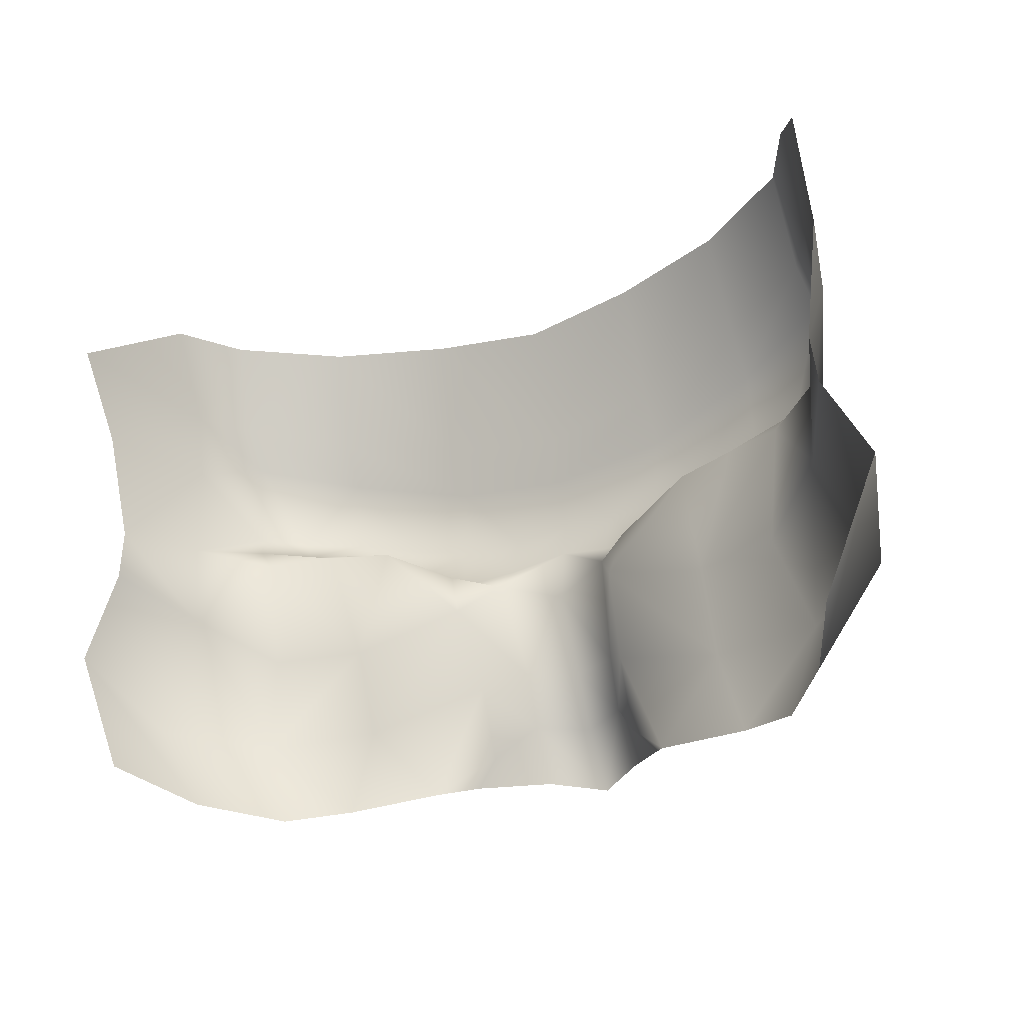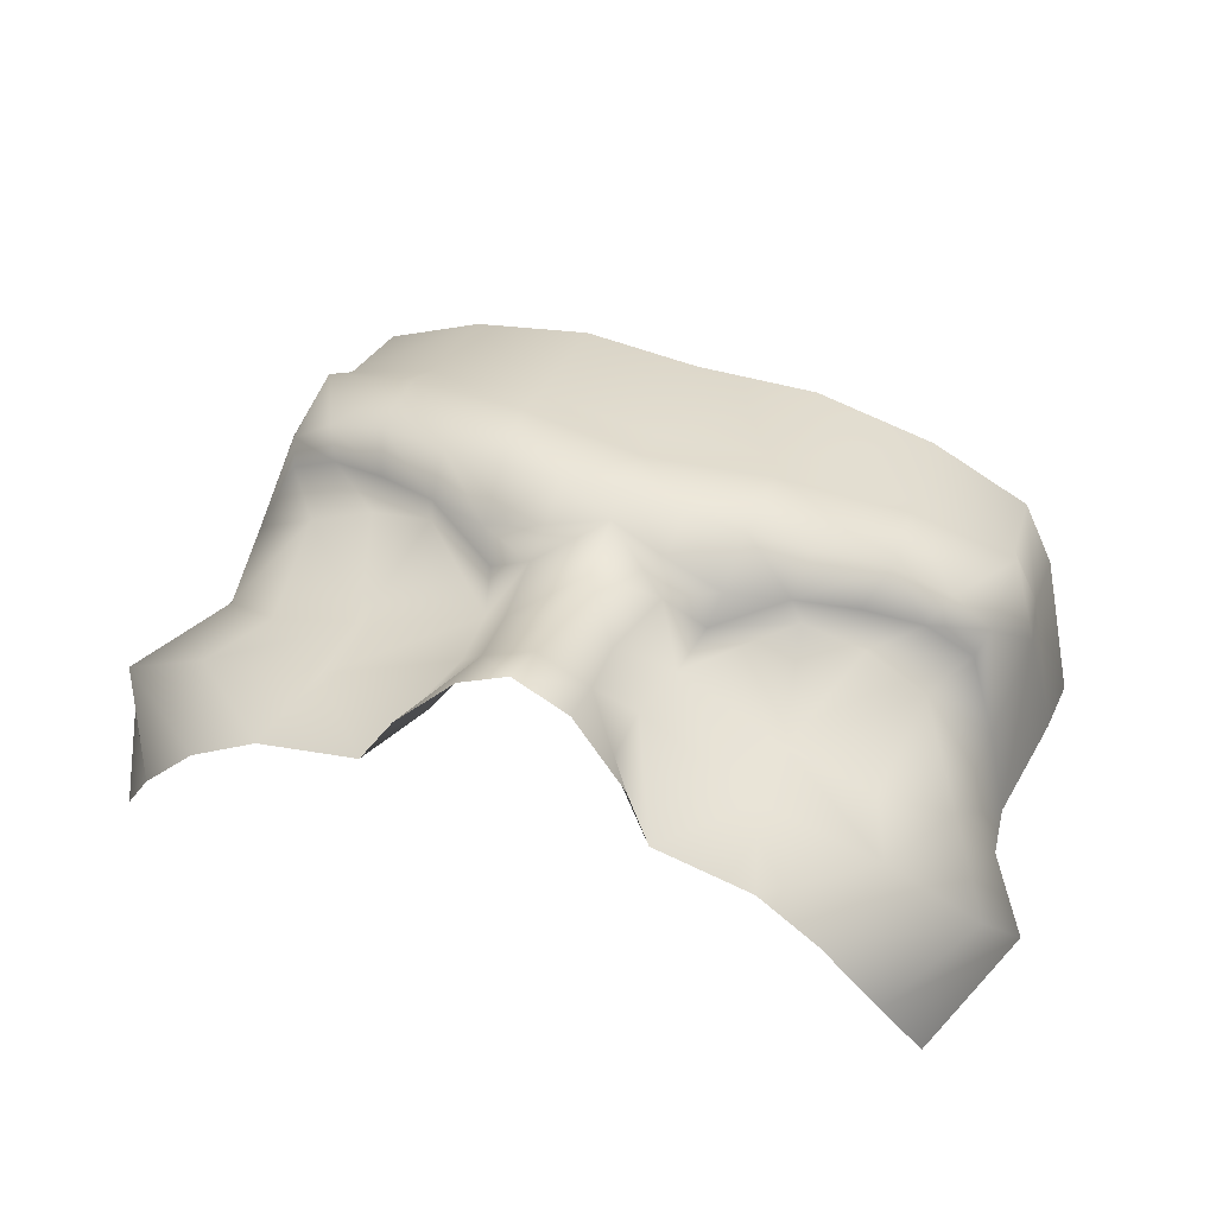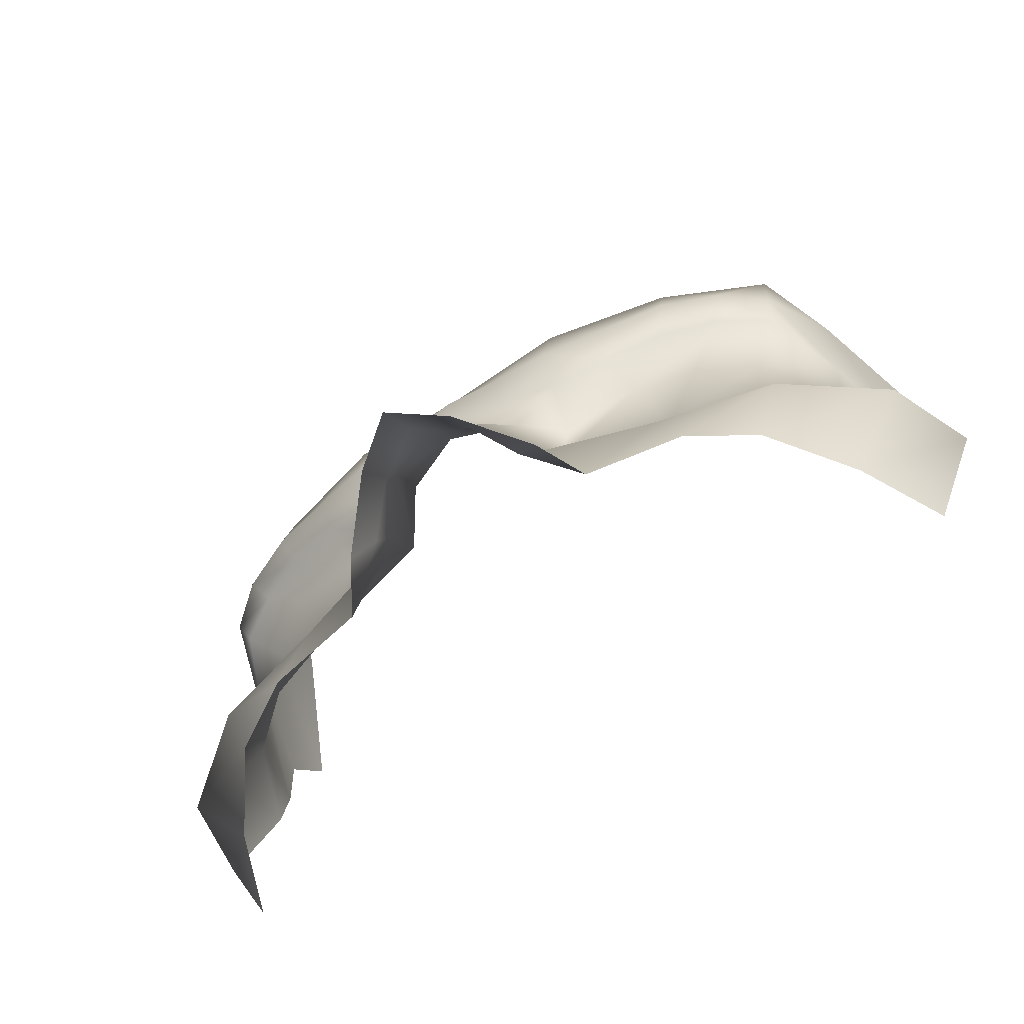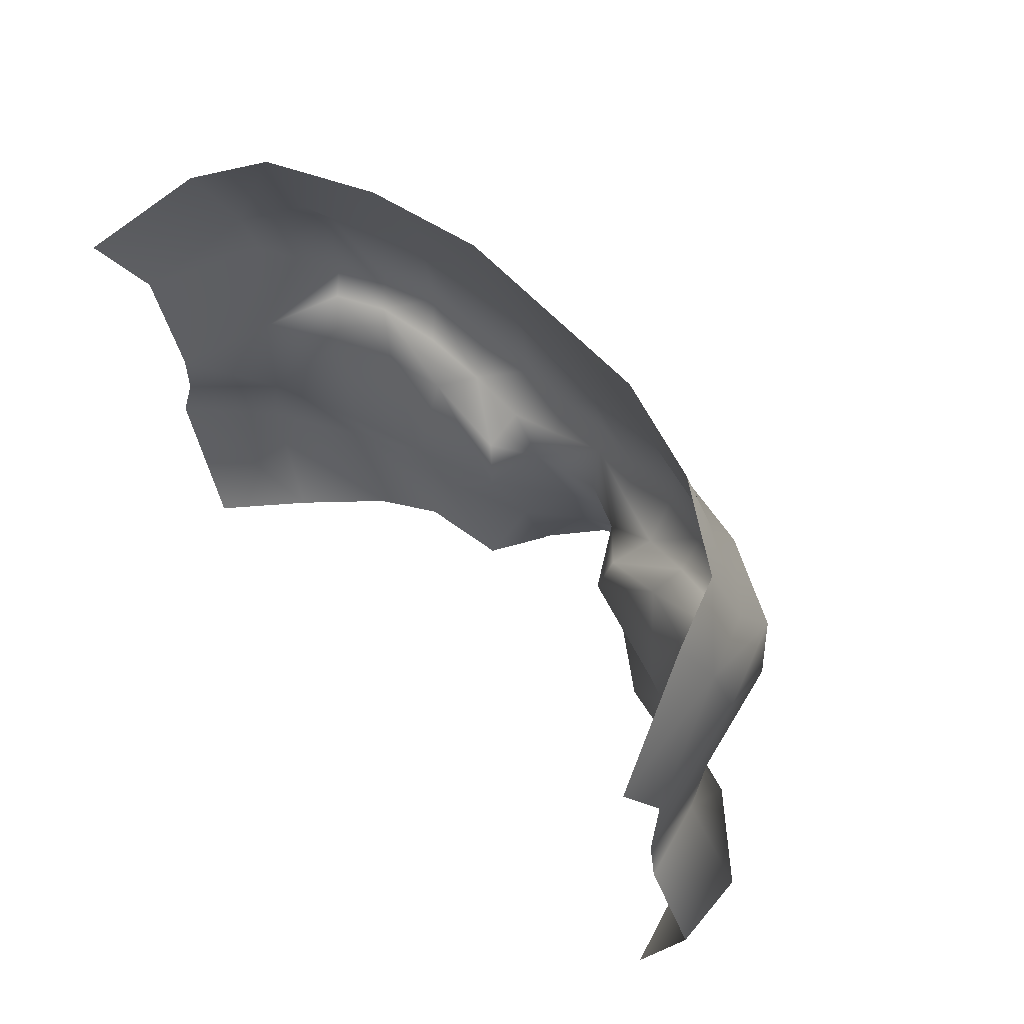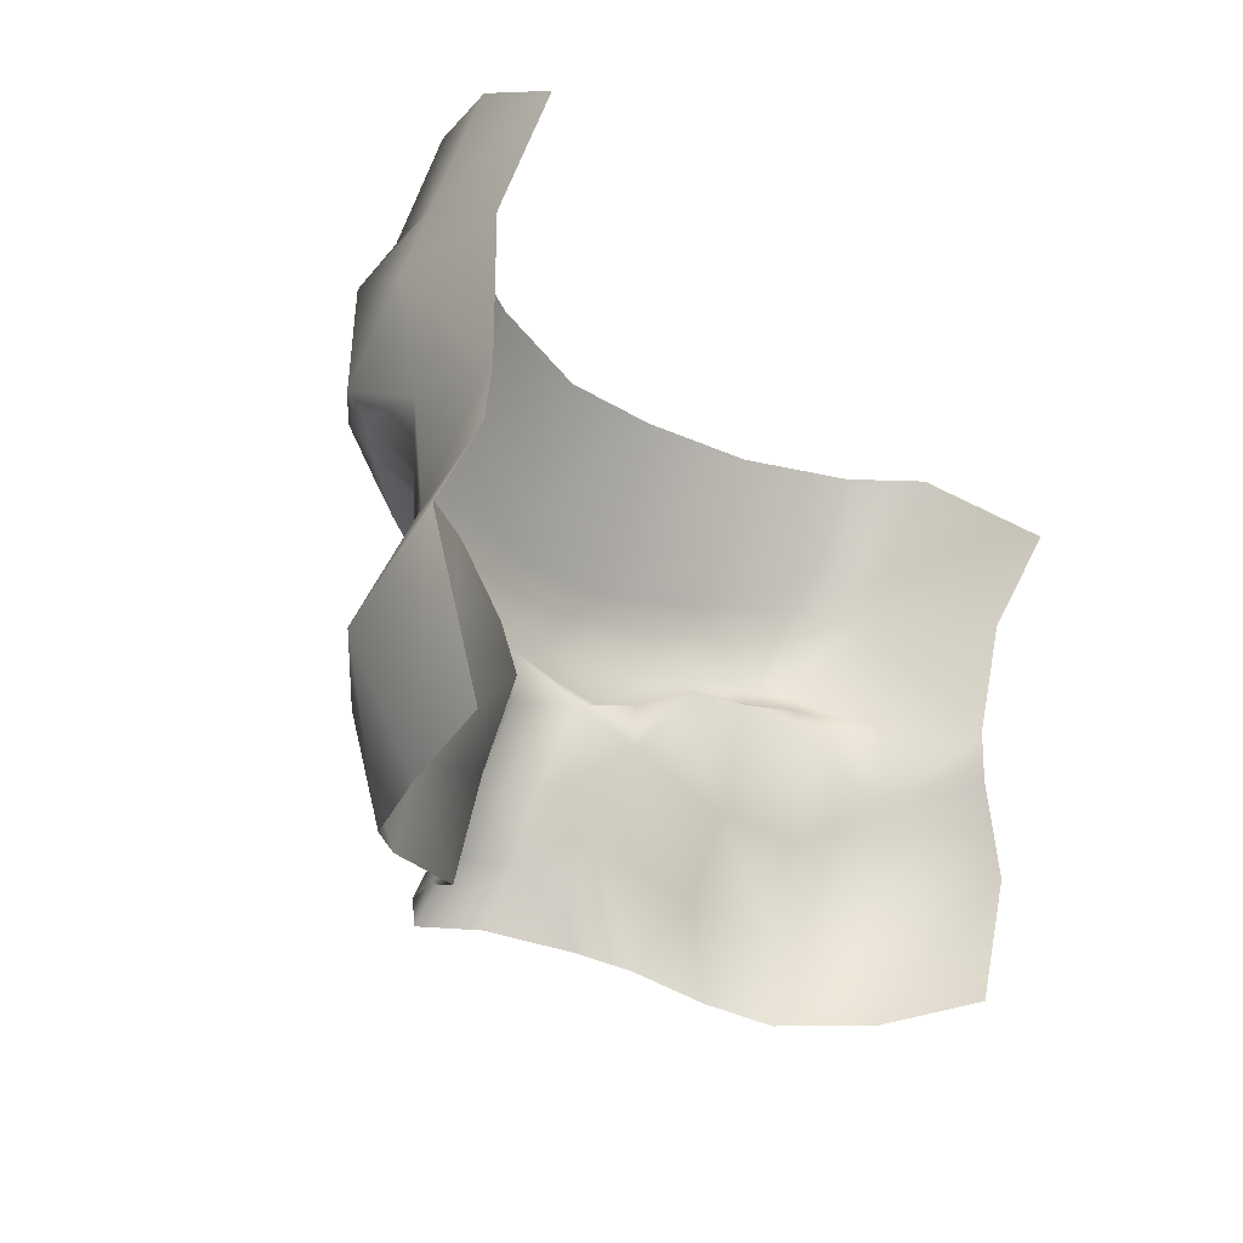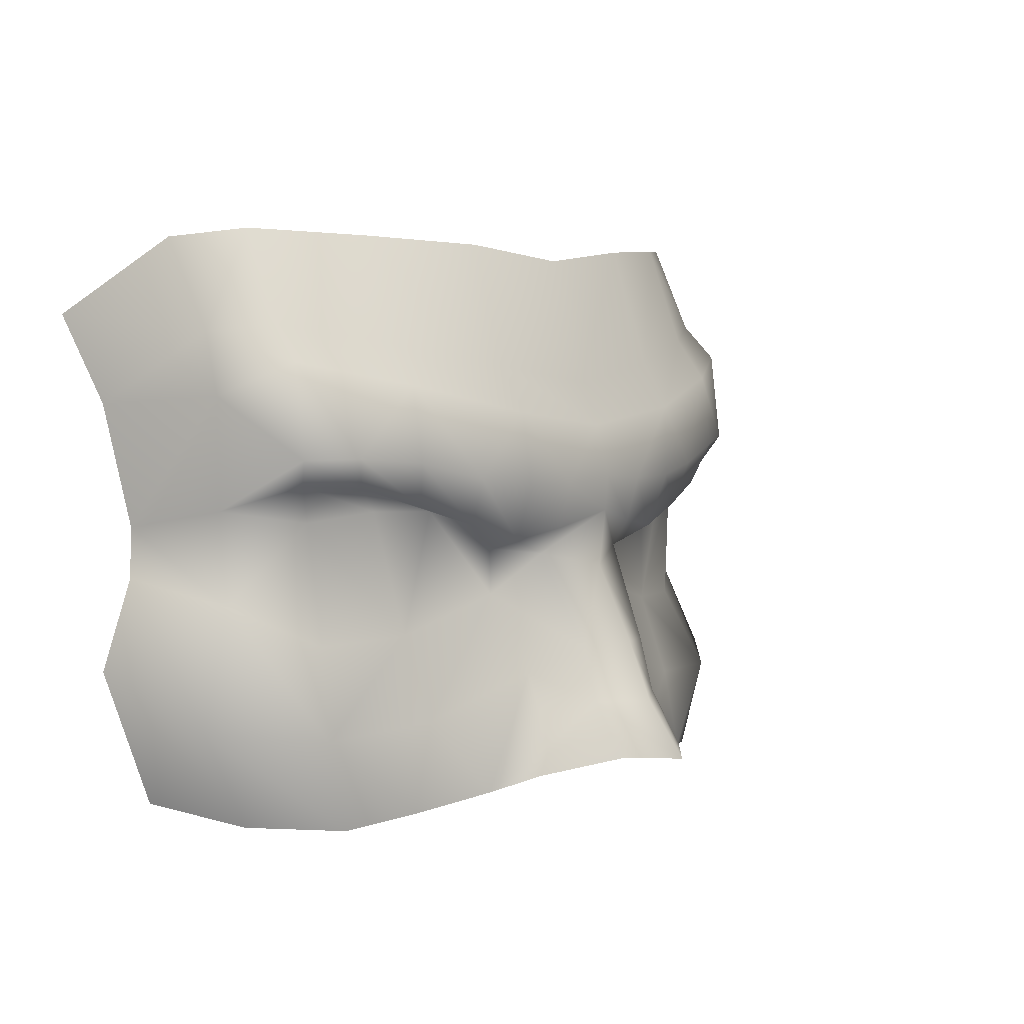
<metadata>
{"format":"obj","ext":"obj","renderer":"f3d","projection":"perspective","resolution":1024,"background":"white","views":[{"elev":-30.0,"azim":-151.8,"up":"+Y"},{"elev":54.4,"azim":19.2,"up":"+Z"},{"elev":-70.1,"azim":33.0,"up":"+Y"},{"elev":52.4,"azim":-129.1,"up":"+Y"},{"elev":-26.6,"azim":123.9,"up":"+Y"},{"elev":4.7,"azim":-51.3,"up":"+Y"}]}
</metadata>
<code>
g facial_eye_geo
v -0.1227 1.569 0.1044
v -0.09536 1.526 0.1286
v -0.107 1.531 0.1041
v -0.1129 1.554 0.1326
v -0.1107 1.592 0.1018
v -0.0794 1.525 0.1503
v -0.09908 1.585 0.1263
v -0.1094 1.606 0.1009
v -0.08746 1.551 0.1522
v -0.06236 1.528 0.16
v -0.05567 1.552 0.1596
v -0.03603 1.53 0.1641
v -0.102 1.611 0.1269
v -0.105 1.641 0.1298
v -0.1148 1.639 0.09674
v -0.1029 1.658 0.1238
v -0.1162 1.662 0.08233
v -0.1031 1.682 0.1101
v -0.09316 1.685 0.1294
v -0.09429 1.659 0.1406
v -0.06556 1.683 0.1462
v -0.09615 1.65 0.1495
v -0.09544 1.625 0.1515
v -0.08394 1.607 0.1413
v -0.09266 1.618 0.1483
v -0.08016 1.574 0.1427
v -0.05597 1.575 0.1505
v -0.06685 1.61 0.1492
v -0.07966 1.617 0.1566
v -0.08398 1.625 0.1607
v -0.06794 1.644 0.1646
v -0.04975 1.609 0.1543
v -0.0252 1.584 0.1556
v -0.06383 1.611 0.1635
v -0.06805 1.623 0.1676
v -0.04737 1.606 0.1675
v -0.06748 1.655 0.156
v -0.04895 1.618 0.1724
v -0.02866 1.597 0.158
v -0.03387 1.648 0.1667
v -0.0326 1.681 0.1561
v -0.03385 1.636 0.1742
v -4.768e-09 1.631 0.1742
v 2.384e-09 1.643 0.1686
v -7.639e-17 1.678 0.1583
v 0.0326 1.681 0.1561
v 0.03387 1.648 0.1667
v 0.06556 1.683 0.1462
v -0.03237 1.616 0.1757
v -0.01619 1.616 0.1768
v -0.03133 1.6 0.17
v -0.01735 1.596 0.1674
v -0.01567 1.603 0.1735
v 4.768e-09 1.607 0.1771
v -7.85e-17 1.617 0.1779
v 0.06748 1.655 0.156
v 0.03385 1.636 0.1742
v 0.01619 1.616 0.1768
v 0.09429 1.659 0.1406
v 0.09316 1.685 0.1294
v 0.01567 1.603 0.1735
v 0.06794 1.644 0.1646
v 0.1029 1.658 0.1238
v 0.1031 1.682 0.1101
v 0.1162 1.662 0.08233
v 0.1148 1.639 0.09674
v 0.09615 1.65 0.1495
v 0.105 1.641 0.1298
v 0.1094 1.606 0.1009
v 0.01735 1.596 0.1674
v 0.03133 1.6 0.17
v -7.85e-17 1.591 0.1751
v 0.03237 1.616 0.1757
v 0.04895 1.618 0.1724
v 0.04737 1.606 0.1675
v 0.06805 1.623 0.1676
v 0.02866 1.597 0.158
v -0.01353 1.57 0.1799
v 0.08398 1.625 0.1607
v 0.09544 1.625 0.1515
v 0.07966 1.617 0.1566
v 0.06383 1.611 0.1635
v 0.04975 1.609 0.1543
v 0.102 1.611 0.1269
v 0.09266 1.618 0.1483
v 0.09908 1.585 0.1263
v 0.1107 1.592 0.1018
v 0.06685 1.61 0.1492
v 0.08394 1.607 0.1413
v 0.0252 1.584 0.1556
v 0.05597 1.575 0.1505
v 0.1129 1.554 0.1326
v 0.1227 1.569 0.1044
v 0.08016 1.574 0.1427
v 0.08746 1.551 0.1522
v 0.09536 1.526 0.1286
v 0.107 1.531 0.1041
v 0.0794 1.525 0.1503
v 0.06236 1.528 0.16
v 0.05567 1.552 0.1596
v 0.03603 1.53 0.1641
v 0.02258 1.562 0.1671
v 0.01353 1.57 0.1799
v 0.01358 1.555 0.1842
v 0.02231 1.543 0.1746
v 0.02868 1.535 0.1763
v 0.01377 1.54 0.1934
v -4.768e-09 1.539 0.2039
v -7.85e-17 1.57 0.1859
v -0.01358 1.555 0.1842
v -7.85e-17 1.554 0.1927
v -0.01377 1.54 0.1934
v -0.02868 1.535 0.1763
v -0.02258 1.562 0.1671
v -0.02231 1.543 0.1746
g facial_eye_geo_0
f 3 2 1
f 2 4 1
f 1 4 5
f 4 2 6
f 4 7 5
f 8 5 7
f 9 4 6
f 4 9 7
f 9 6 10
f 11 9 10
f 11 10 12
f 13 8 7
f 14 8 13
f 14 15 8
f 16 15 14
f 17 15 16
f 18 17 16
f 18 16 19
f 16 20 19
f 19 20 21
f 16 14 22
f 20 16 22
f 23 14 13
f 14 23 22
f 24 13 7
f 13 25 23
f 24 25 13
f 7 26 24
f 9 26 7
f 26 9 27
f 24 26 27
f 27 9 11
f 25 24 28
f 28 24 27
f 25 29 23
f 28 29 25
f 23 30 22
f 29 30 23
f 22 31 20
f 22 30 31
f 32 28 27
f 29 28 32
f 27 11 33
f 27 33 32
f 29 34 30
f 32 34 29
f 34 35 30
f 31 30 35
f 36 34 32
f 34 36 35
f 31 37 20
f 20 37 21
f 35 38 31
f 36 38 35
f 36 32 39
f 33 39 32
f 37 40 21
f 40 41 21
f 31 42 37
f 38 42 31
f 42 40 37
f 40 42 43
f 41 40 44
f 44 40 43
f 45 41 44
f 46 45 44
f 47 46 44
f 47 44 43
f 46 47 48
f 38 49 42
f 42 49 50
f 43 42 50
f 51 49 38
f 50 49 51
f 36 51 38
f 39 51 36
f 39 52 51
f 39 33 52
f 53 50 51
f 53 51 52
f 53 54 50
f 53 52 54
f 43 50 55
f 54 55 50
f 47 56 48
f 57 47 43
f 47 57 56
f 58 43 55
f 58 57 43
f 56 59 48
f 59 60 48
f 55 54 61
f 58 55 61
f 57 62 56
f 56 62 59
f 59 63 60
f 63 64 60
f 65 64 63
f 66 65 63
f 63 59 67
f 62 67 59
f 66 63 68
f 68 63 67
f 66 68 69
f 70 61 54
f 58 61 71
f 70 71 61
f 54 72 70
f 72 54 52
f 73 58 71
f 58 73 57
f 57 73 74
f 57 74 62
f 73 71 75
f 74 73 75
f 74 76 62
f 74 75 76
f 70 77 71
f 75 71 77
f 52 78 72
f 78 52 33
f 79 62 76
f 79 67 62
f 79 80 67
f 80 68 67
f 79 76 81
f 79 81 80
f 75 82 76
f 76 82 81
f 83 82 75
f 77 83 75
f 81 82 83
f 84 68 80
f 69 68 84
f 81 85 80
f 80 85 84
f 69 84 86
f 87 69 86
f 85 81 88
f 83 88 81
f 85 89 84
f 88 89 85
f 86 84 89
f 77 90 83
f 90 77 70
f 88 83 91
f 89 88 91
f 90 91 83
f 86 92 87
f 92 93 87
f 89 94 86
f 94 89 91
f 94 95 86
f 95 94 91
f 95 92 86
f 92 96 93
f 96 97 93
f 96 92 98
f 92 95 98
f 98 95 99
f 95 91 100
f 95 100 99
f 100 91 90
f 99 100 101
f 102 100 90
f 100 102 101
f 103 102 90
f 103 104 102
f 70 103 90
f 103 70 72
f 105 101 102
f 104 105 102
f 105 106 101
f 105 104 106
f 104 107 106
f 107 104 108
f 109 103 72
f 103 109 104
f 78 109 72
f 109 78 110
f 109 111 104
f 104 111 108
f 111 109 110
f 111 110 108
f 110 112 108
f 112 110 113
f 110 78 114
f 114 78 33
f 11 114 33
f 114 11 12
f 110 115 113
f 113 115 12
f 12 115 114
f 115 110 114

</code>
